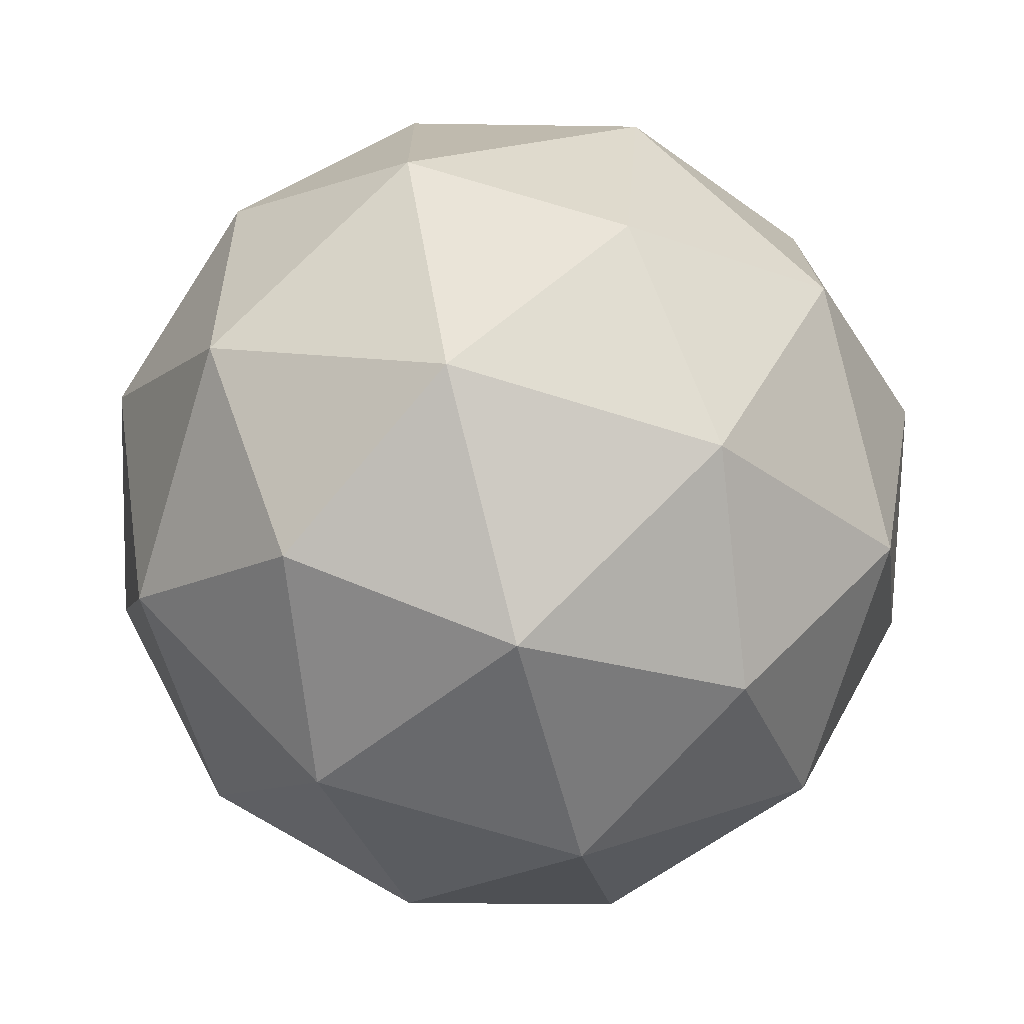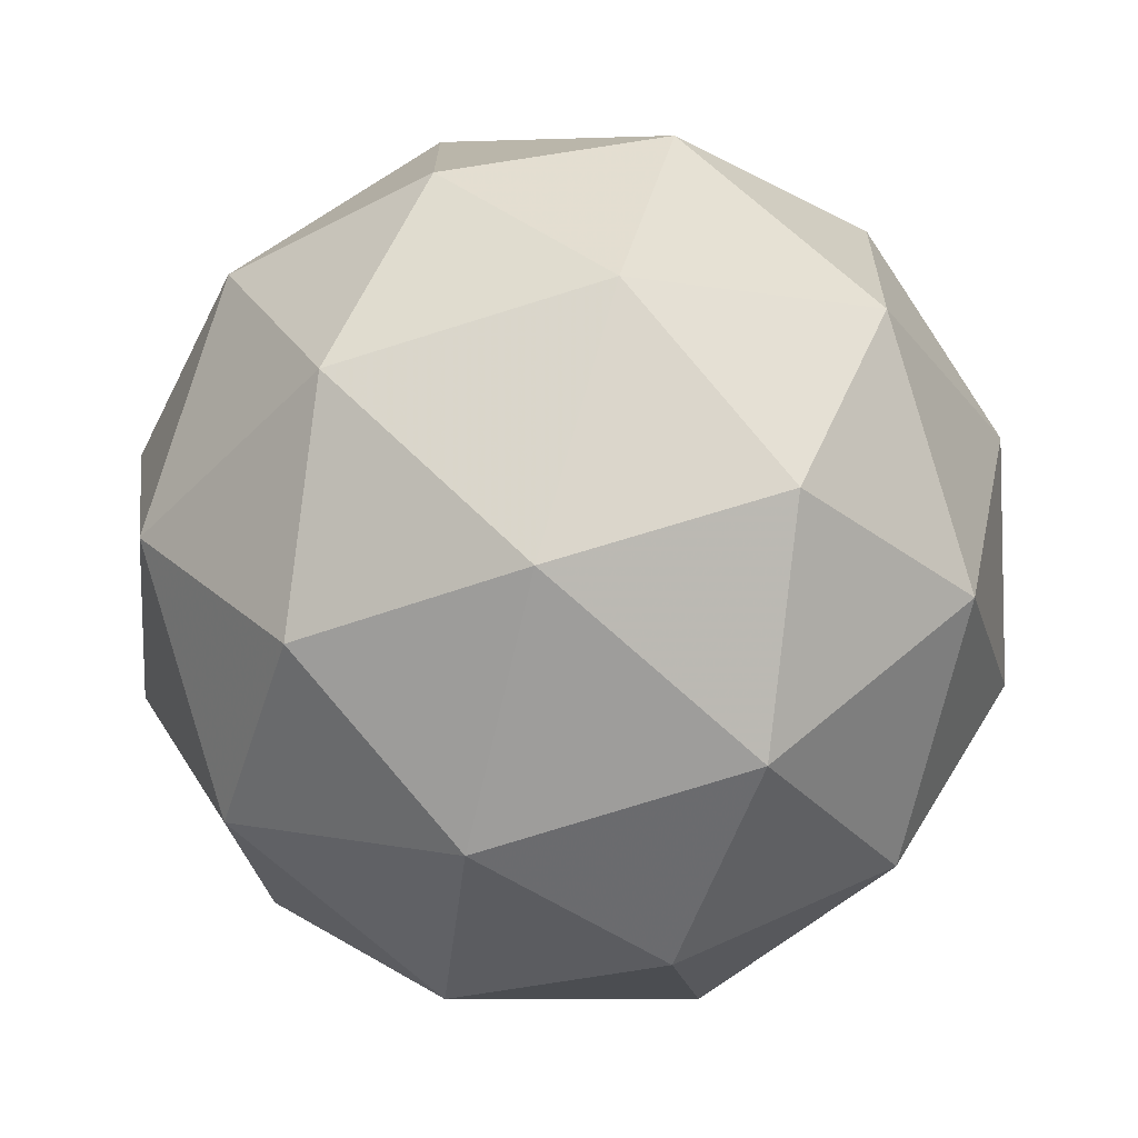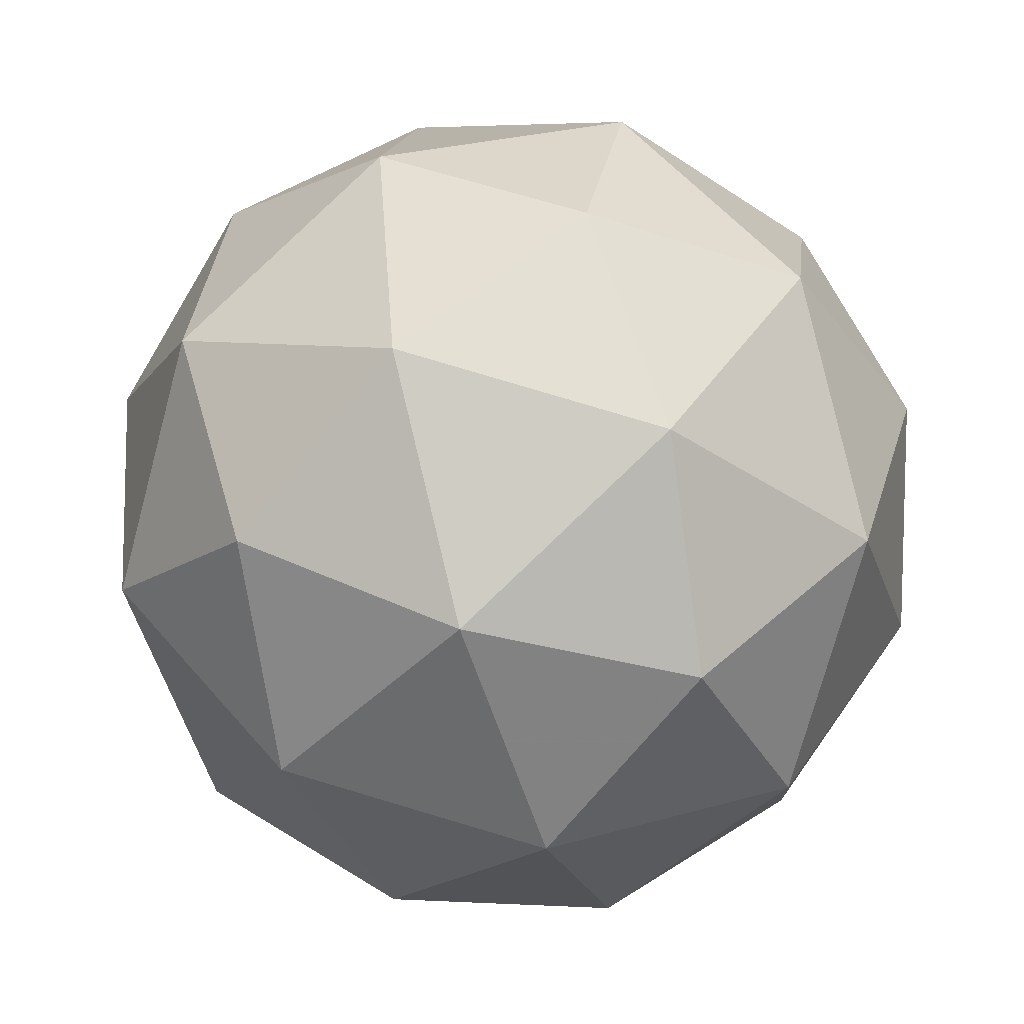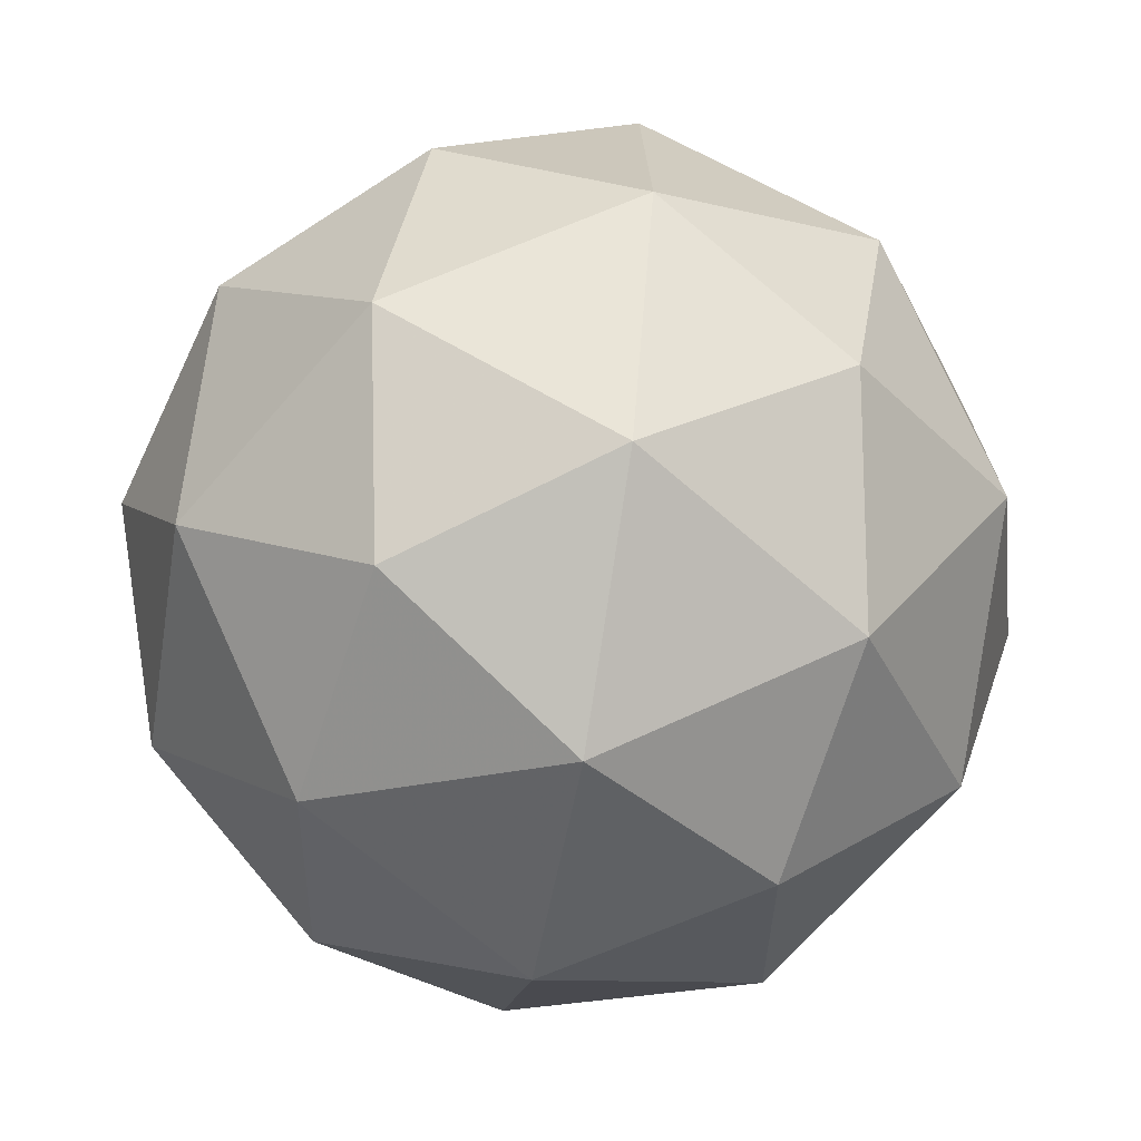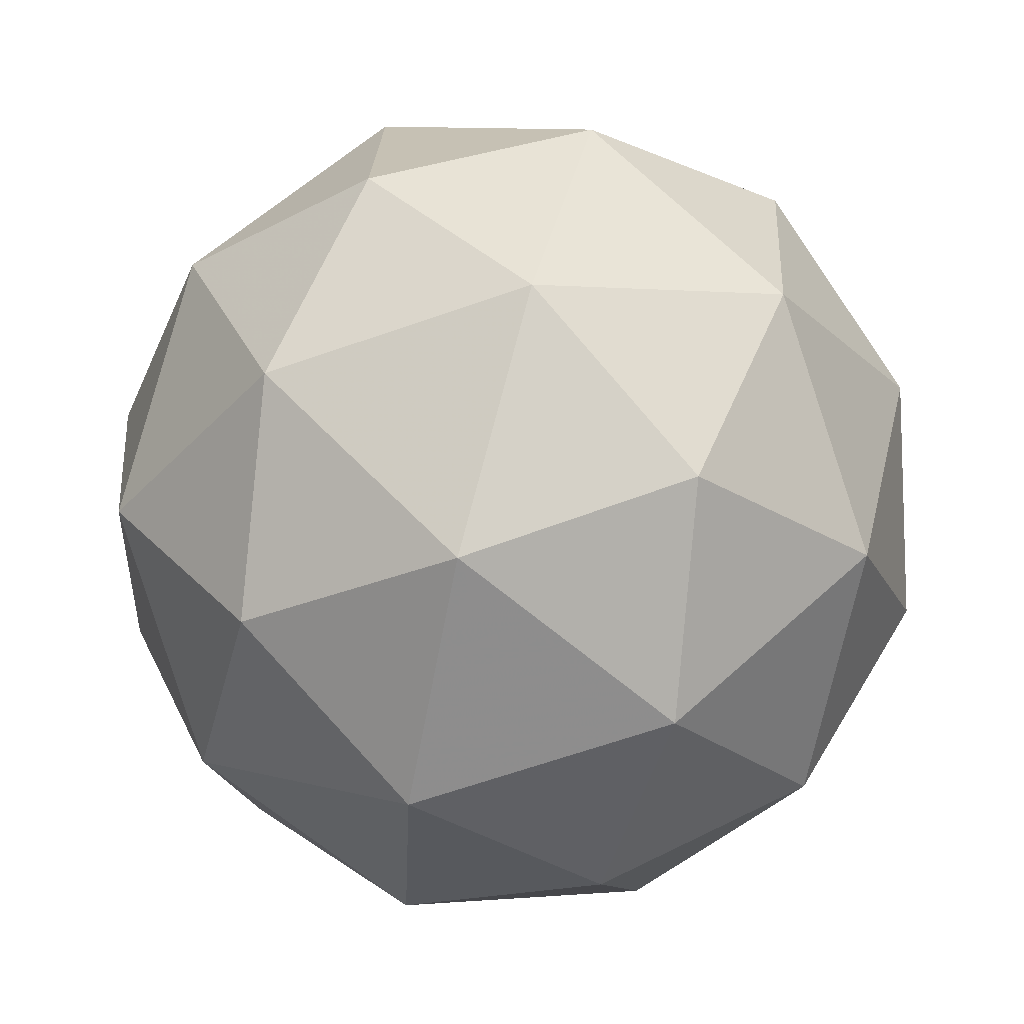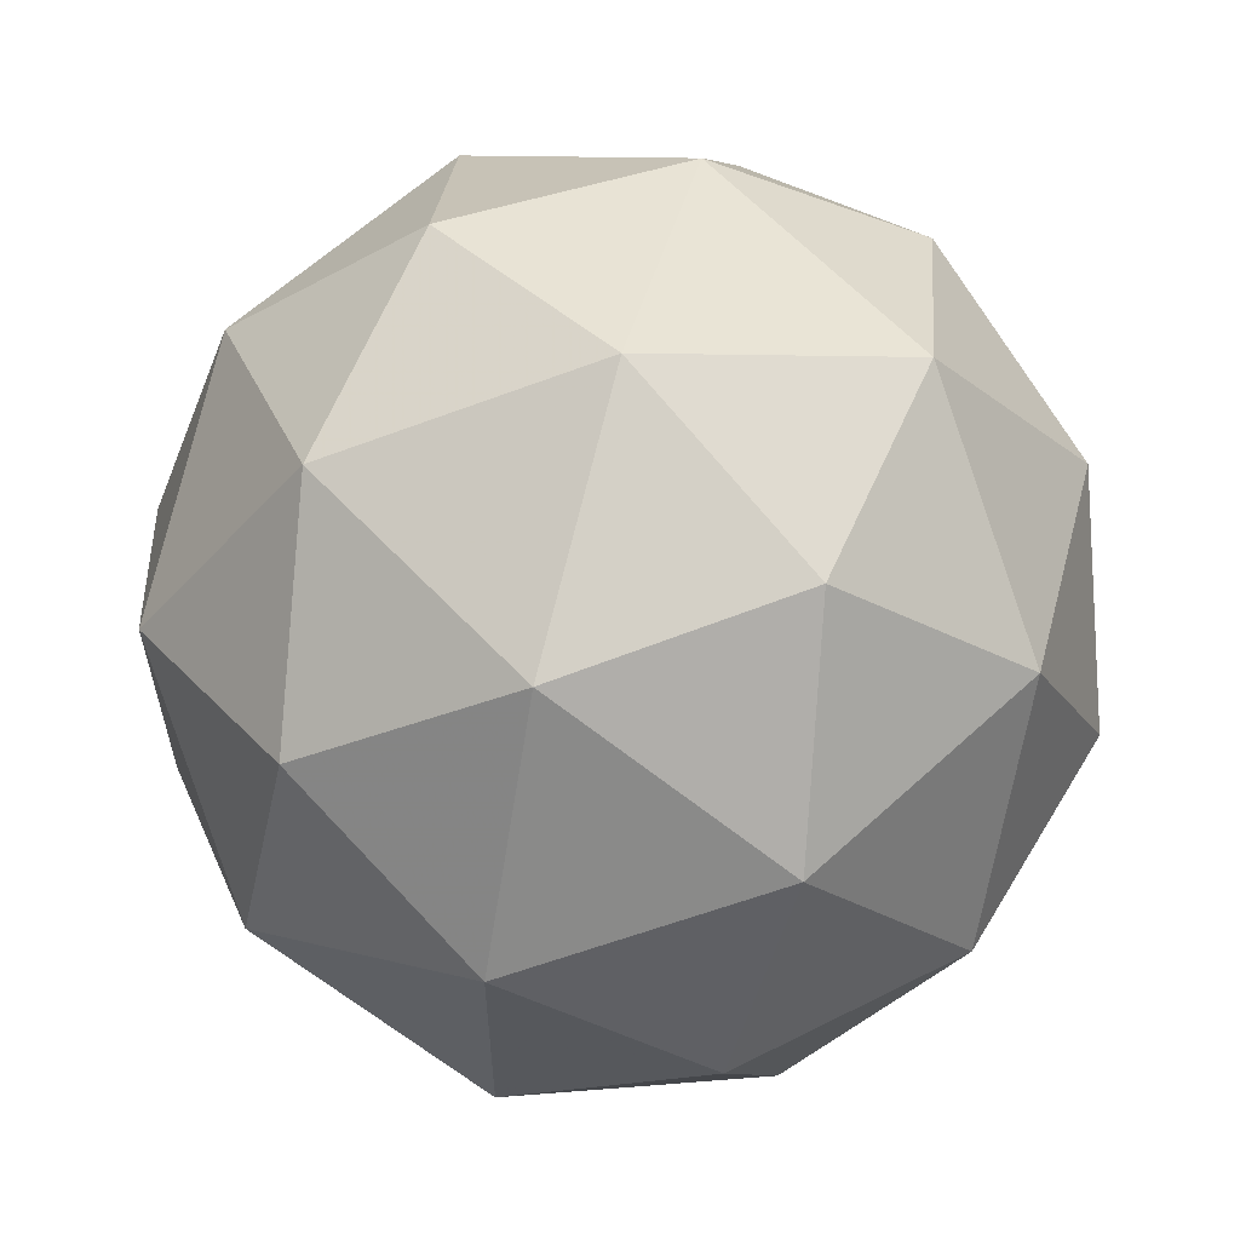
<metadata>
{"format":"obj","ext":"obj","renderer":"f3d","projection":"perspective","resolution":1024,"background":"white","views":[{"elev":-52.7,"azim":-175.5,"up":"+Y"},{"elev":-3.8,"azim":-125.7,"up":"+Y"},{"elev":-32.8,"azim":74.7,"up":"+Z"},{"elev":6.5,"azim":170.4,"up":"+Z"},{"elev":-59.1,"azim":100.1,"up":"+Y"},{"elev":12.3,"azim":119.5,"up":"+Y"}]}
</metadata>
<code>
v 7.314 1.132 -2.392
v 7.251 1.175 -2.427
v 7.325 1.212 -2.414
v 7.356 1.183 -2.341
v 7.3 1.129 -2.309
v 7.235 1.124 -2.362
v 7.254 1.254 -2.397
v 7.319 1.259 -2.344
v 7.303 1.207 -2.279
v 7.229 1.17 -2.293
v 7.198 1.199 -2.366
v 7.241 1.251 -2.314
v 7.327 1.169 -2.412
v 7.283 1.147 -2.419
v 7.29 1.194 -2.432
v 7.237 1.142 -2.402
v 7.274 1.117 -2.381
v 7.345 1.152 -2.369
v 7.352 1.199 -2.381
v 7.312 1.119 -2.35
v 7.337 1.15 -2.32
v 7.266 1.115 -2.333
v 7.215 1.187 -2.404
v 7.206 1.156 -2.366
v 7.292 1.24 -2.415
v 7.248 1.219 -2.423
v 7.348 1.226 -2.341
v 7.33 1.243 -2.383
v 7.306 1.164 -2.284
v 7.339 1.196 -2.303
v 7.224 1.139 -2.323
v 7.262 1.142 -2.292
v 7.217 1.233 -2.386
v 7.288 1.268 -2.374
v 7.317 1.241 -2.304
v 7.264 1.188 -2.274
v 7.203 1.184 -2.325
v 7.242 1.263 -2.356
v 7.209 1.231 -2.338
v 7.28 1.266 -2.325
v 7.271 1.236 -2.287
v 7.227 1.214 -2.295
f 1 14 13
f 2 14 16
f 1 13 18
f 1 18 20
f 1 20 17
f 2 16 23
f 3 15 25
f 4 19 27
f 5 21 29
f 6 22 31
f 2 23 26
f 3 25 28
f 4 27 30
f 5 29 32
f 6 31 24
f 7 33 38
f 8 34 40
f 9 35 41
f 10 36 42
f 11 37 39
f 39 42 12
f 39 37 42
f 37 10 42
f 42 41 12
f 42 36 41
f 36 9 41
f 41 40 12
f 41 35 40
f 35 8 40
f 40 38 12
f 40 34 38
f 34 7 38
f 38 39 12
f 38 33 39
f 33 11 39
f 24 37 11
f 24 31 37
f 31 10 37
f 32 36 10
f 32 29 36
f 29 9 36
f 30 35 9
f 30 27 35
f 27 8 35
f 28 34 8
f 28 25 34
f 25 7 34
f 26 33 7
f 26 23 33
f 23 11 33
f 31 32 10
f 31 22 32
f 22 5 32
f 29 30 9
f 29 21 30
f 21 4 30
f 27 28 8
f 27 19 28
f 19 3 28
f 25 26 7
f 25 15 26
f 15 2 26
f 23 24 11
f 23 16 24
f 16 6 24
f 17 22 6
f 17 20 22
f 20 5 22
f 20 21 5
f 20 18 21
f 18 4 21
f 18 19 4
f 18 13 19
f 13 3 19
f 16 17 6
f 16 14 17
f 14 1 17
f 13 15 3
f 13 14 15
f 14 2 15

</code>
